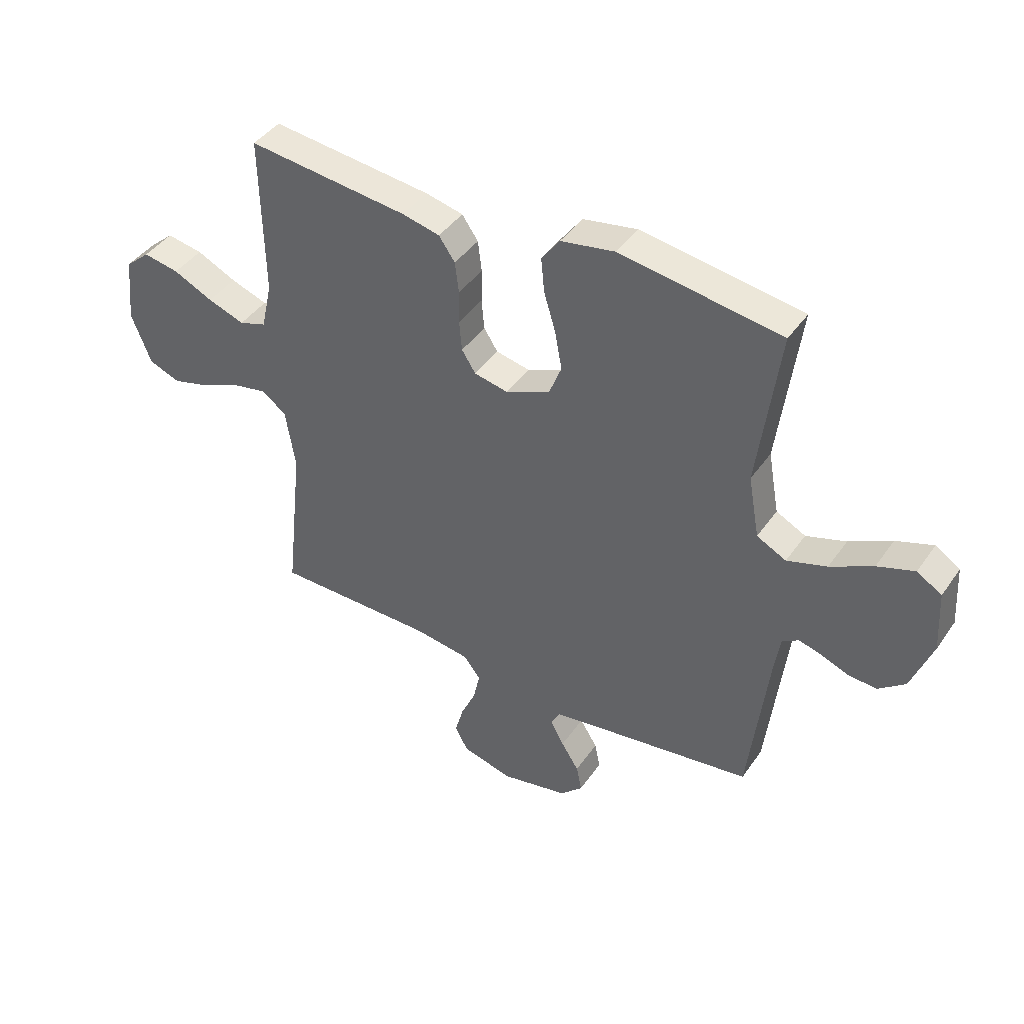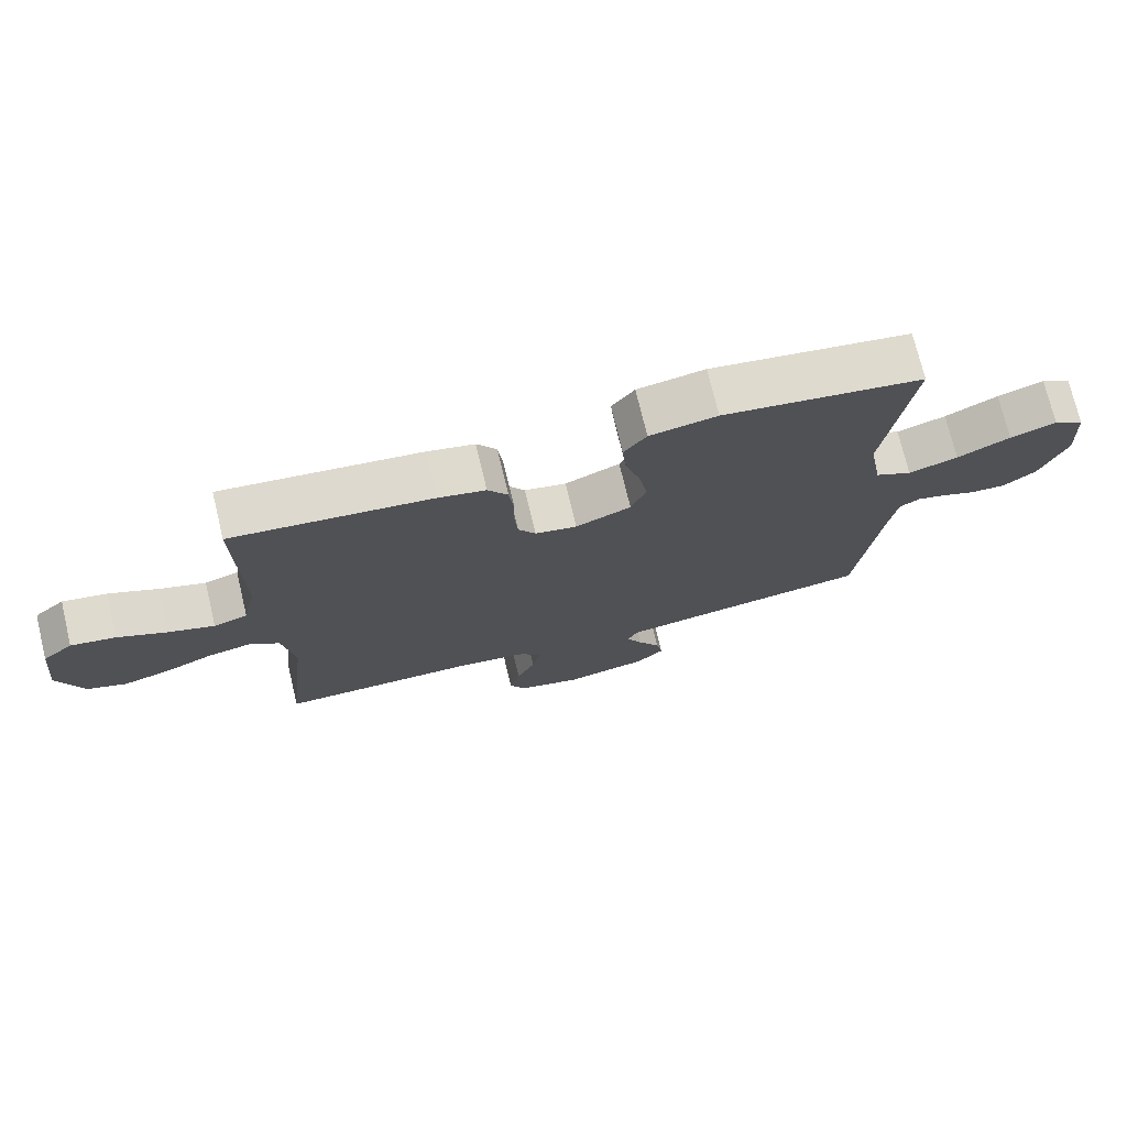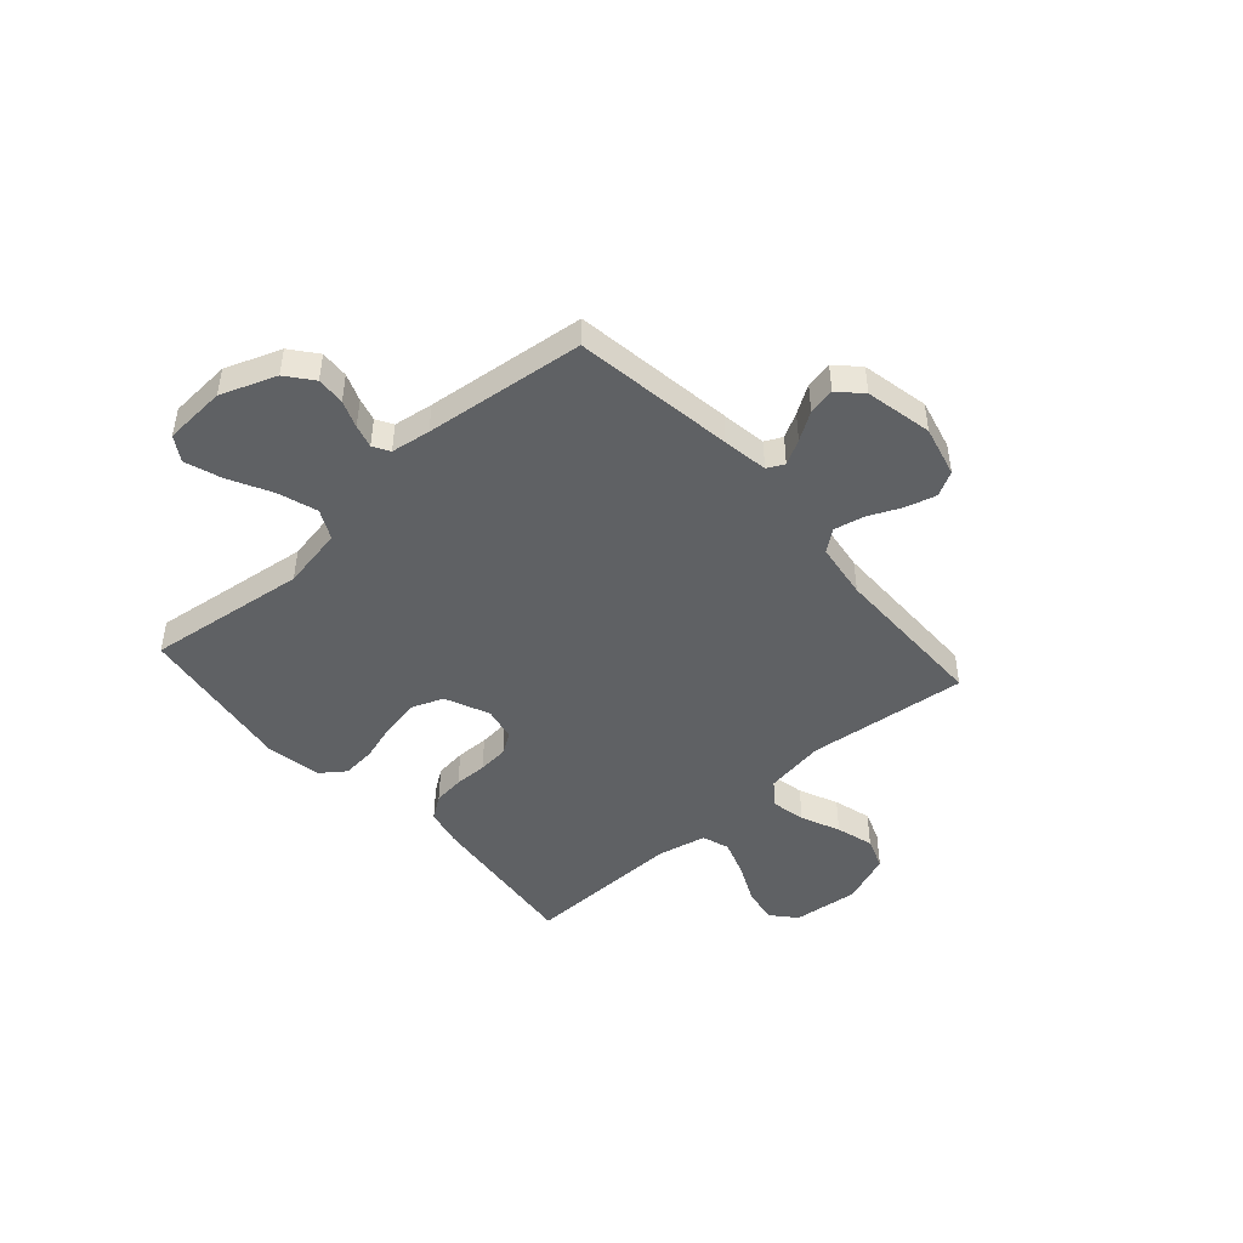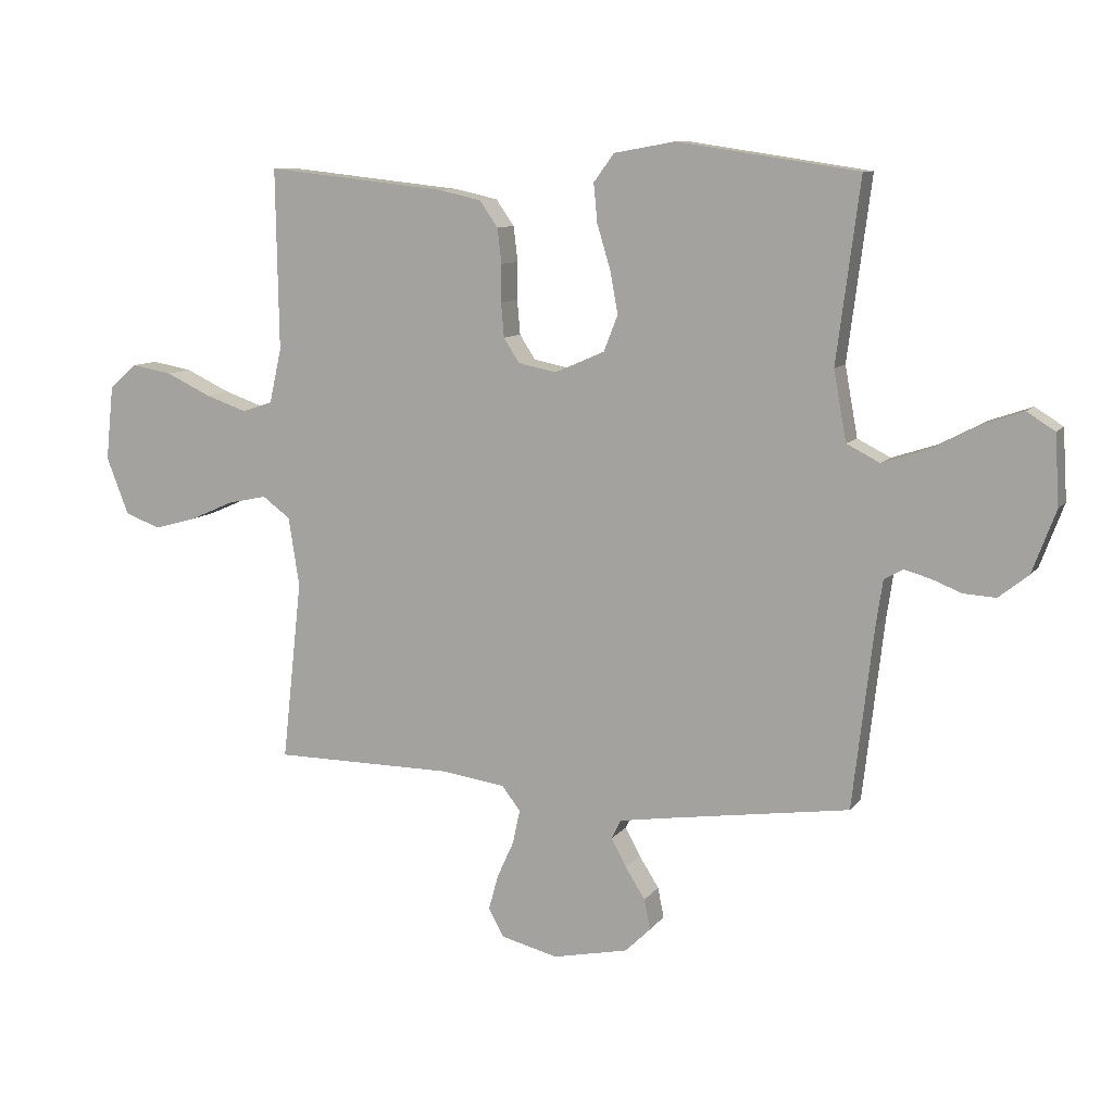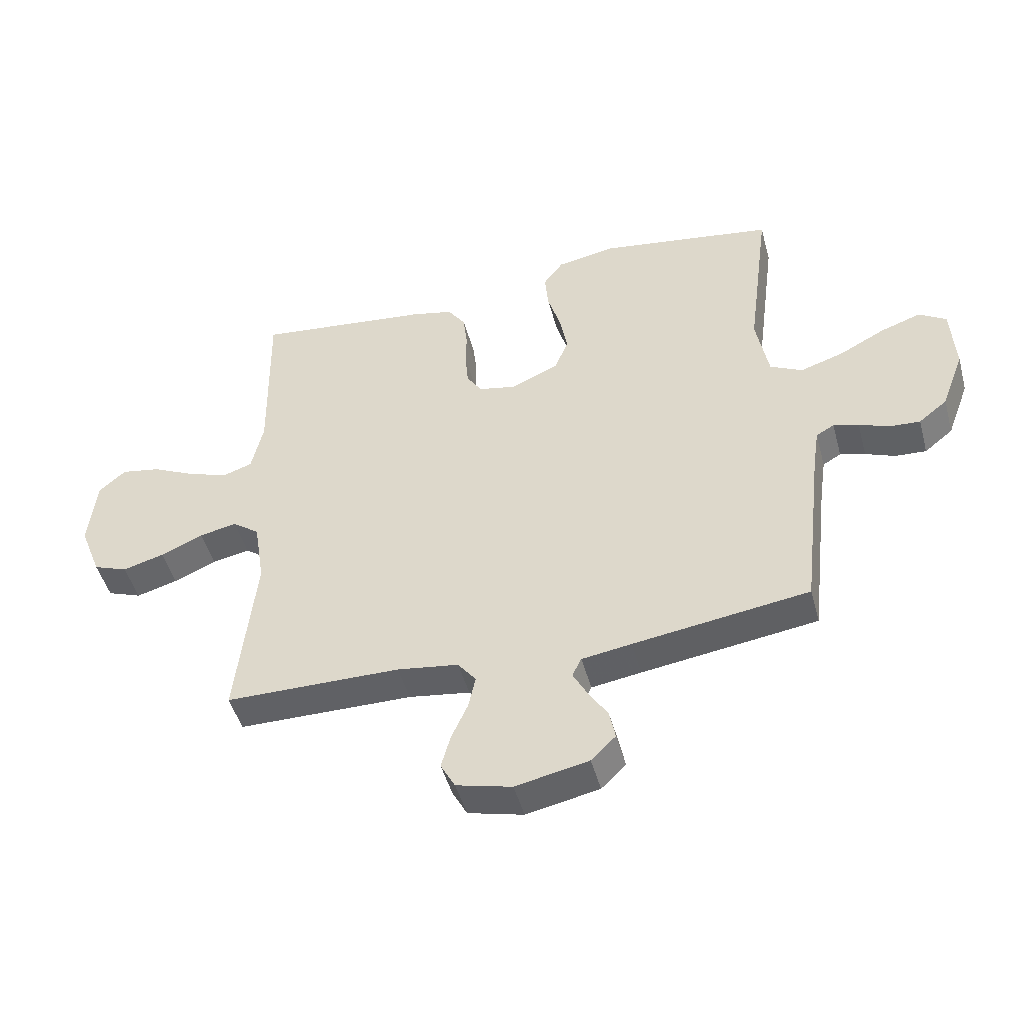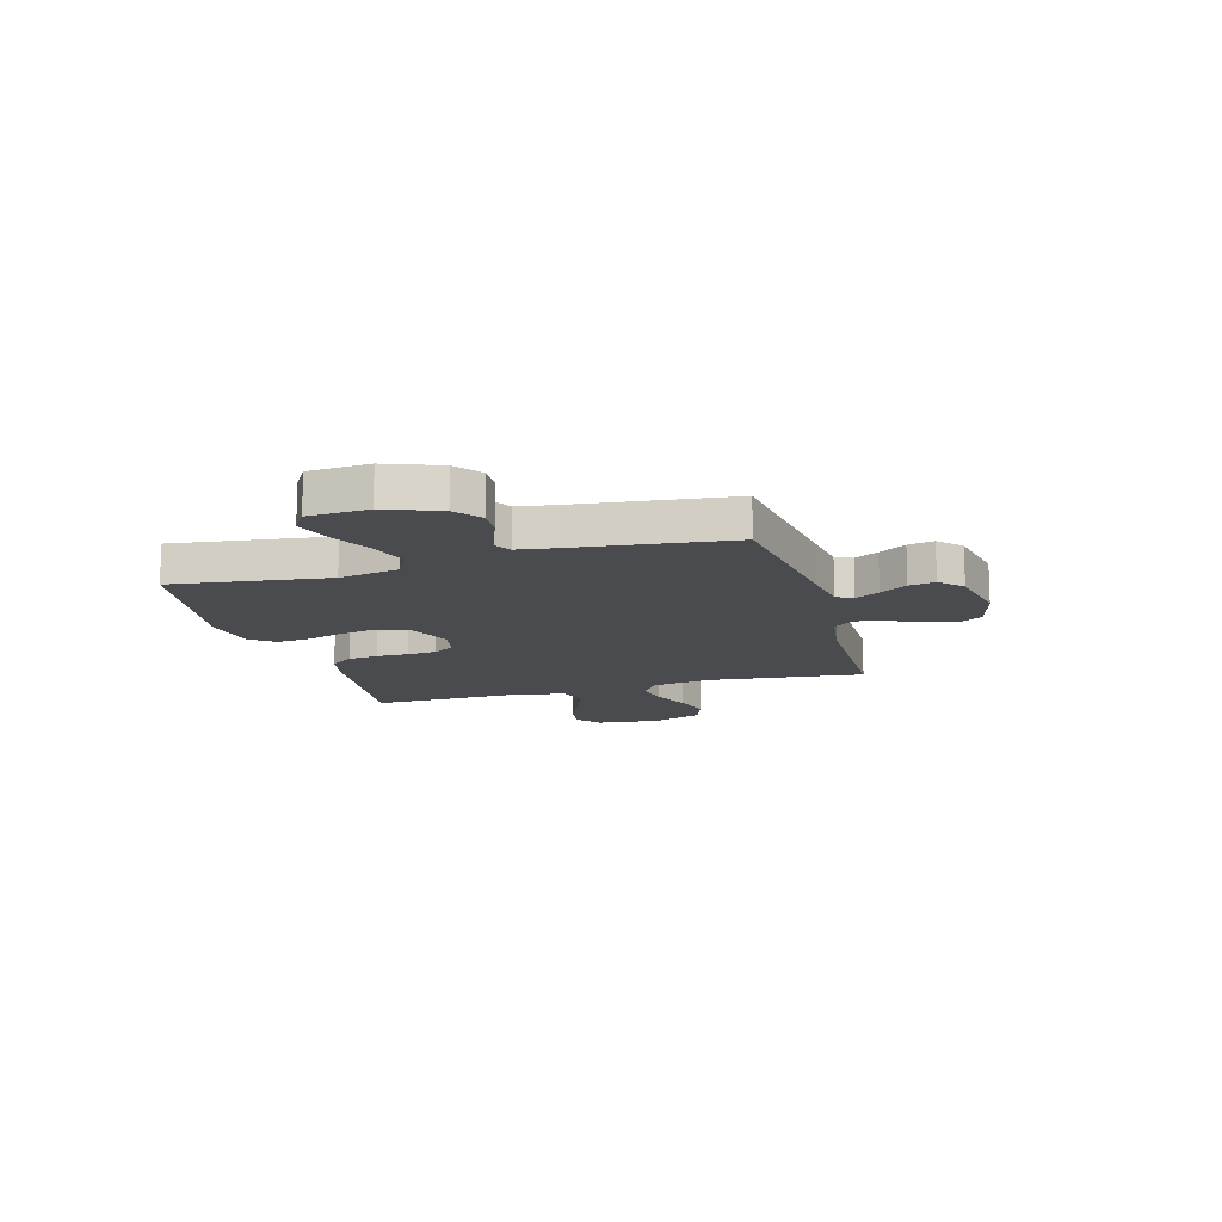
<metadata>
{"format":"obj","ext":"obj","renderer":"f3d","projection":"perspective","resolution":1024,"background":"white","views":[{"elev":42.4,"azim":32.0,"up":"+Z"},{"elev":73.8,"azim":-13.5,"up":"+Z"},{"elev":-46.5,"azim":131.7,"up":"+Y"},{"elev":9.6,"azim":21.0,"up":"+Z"},{"elev":-47.4,"azim":15.0,"up":"+Z"},{"elev":-14.0,"azim":105.8,"up":"+Y"}]}
</metadata>
<code>
v 0.5 0.07 0.5
v 0.461 0.07 0.2
v 0.482 0.07 0.084
v 0.537 0.07 0.056
v 0.611 0.07 0.08
v 0.69 0.07 0.121
v 0.759 0.07 0.145
v 0.805 0.07 0.116
v 0.812 0.07 0
v 0.773 0.07 -0.104
v 0.724 0.07 -0.143
v 0.671 0.07 -0.14
v 0.62 0.07 -0.12
v 0.577 0.07 -0.108
v 0.546 0.07 -0.126
v 0.535 0.07 -0.2
v 0.5 0.07 -0.5
v 0.2 0.07 -0.543
v 0.115 0.07 -0.556
v 0.099 0.07 -0.588
v 0.124 0.07 -0.634
v 0.157 0.07 -0.686
v 0.167 0.07 -0.736
v 0.125 0.07 -0.777
v 0 0.07 -0.803
v -0.095 0.07 -0.779
v -0.12 0.07 -0.733
v -0.104 0.07 -0.675
v -0.076 0.07 -0.613
v -0.064 0.07 -0.557
v -0.095 0.07 -0.517
v -0.2 0.07 -0.502
v -0.5 0.07 -0.5
v -0.467 0.07 -0.2
v -0.485 0.07 -0.086
v -0.531 0.07 -0.052
v -0.595 0.07 -0.065
v -0.668 0.07 -0.097
v -0.739 0.07 -0.117
v -0.798 0.07 -0.095
v -0.835 0.07 0
v -0.822 0.07 0.124
v -0.776 0.07 0.164
v -0.709 0.07 0.152
v -0.635 0.07 0.117
v -0.566 0.07 0.093
v -0.515 0.07 0.11
v -0.495 0.07 0.2
v -0.5 0.07 0.5
v -0.2 0.07 0.467
v -0.13 0.07 0.451
v -0.1 0.07 0.408
v -0.093 0.07 0.35
v -0.094 0.07 0.288
v -0.089 0.07 0.231
v -0.063 0.07 0.191
v 0 0.07 0.178
v 0.083 0.07 0.214
v 0.106 0.07 0.273
v 0.093 0.07 0.344
v 0.071 0.07 0.417
v 0.065 0.07 0.481
v 0.099 0.07 0.527
v 0.2 0.07 0.545
v 0.5 0 0.5
v 0.461 0 0.2
v 0.482 0 0.084
v 0.537 0 0.056
v 0.611 0 0.08
v 0.69 0 0.121
v 0.759 0 0.145
v 0.805 0 0.116
v 0.812 0 0
v 0.773 0 -0.104
v 0.724 0 -0.143
v 0.671 0 -0.14
v 0.62 0 -0.12
v 0.577 0 -0.108
v 0.546 0 -0.126
v 0.535 0 -0.2
v 0.5 0 -0.5
v 0.2 0 -0.543
v 0.115 0 -0.556
v 0.099 0 -0.588
v 0.124 0 -0.634
v 0.157 0 -0.686
v 0.167 0 -0.736
v 0.125 0 -0.777
v 0 0 -0.803
v -0.095 0 -0.779
v -0.12 0 -0.733
v -0.104 0 -0.675
v -0.076 0 -0.613
v -0.064 0 -0.557
v -0.095 0 -0.517
v -0.2 0 -0.502
v -0.5 0 -0.5
v -0.467 0 -0.2
v -0.485 0 -0.086
v -0.531 0 -0.052
v -0.595 0 -0.065
v -0.668 0 -0.097
v -0.739 0 -0.117
v -0.798 0 -0.095
v -0.835 0 0
v -0.822 0 0.124
v -0.776 0 0.164
v -0.709 0 0.152
v -0.635 0 0.117
v -0.566 0 0.093
v -0.515 0 0.11
v -0.495 0 0.2
v -0.5 0 0.5
v -0.2 0 0.467
v -0.13 0 0.451
v -0.1 0 0.408
v -0.093 0 0.35
v -0.094 0 0.288
v -0.089 0 0.231
v -0.063 0 0.191
v 0 0 0.178
v 0.083 0 0.214
v 0.106 0 0.273
v 0.093 0 0.344
v 0.071 0 0.417
v 0.065 0 0.481
v 0.099 0 0.527
v 0.2 0 0.545
f 63 64 1 2
f 60 61 62 63
f 59 60 63 2
f 58 59 2 3
f 57 58 3 4
f 56 57 4
f 51 52 53 54
f 51 54 55
f 48 49 50 51
f 47 48 51 55
f 46 47 55 56
f 42 43 44 45
f 42 45 46
f 41 42 46
f 37 38 39 40
f 36 37 40 41
f 32 33 34
f 31 32 34 35
f 26 27 28 29
f 26 29 30
f 25 26 30
f 24 25 30
f 21 22 23 24
f 20 21 24 30
f 19 20 30 31
f 16 17 18
f 15 16 18 19
f 10 11 12 13
f 10 13 14
f 9 10 14
f 8 9 14
f 5 6 7 8
f 4 5 8 14
f 56 4 14 15
f 36 41 46 56
f 35 36 56 15
f 15 19 31 35
f 66 65 128 127
f 127 126 125 124
f 66 127 124 123
f 67 66 123 122
f 68 67 122 121
f 68 121 120
f 118 117 116 115
f 119 118 115
f 115 114 113 112
f 119 115 112 111
f 120 119 111 110
f 109 108 107 106
f 110 109 106
f 110 106 105
f 104 103 102 101
f 105 104 101 100
f 98 97 96
f 99 98 96 95
f 93 92 91 90
f 94 93 90
f 94 90 89
f 94 89 88
f 88 87 86 85
f 94 88 85 84
f 95 94 84 83
f 82 81 80
f 83 82 80 79
f 77 76 75 74
f 78 77 74
f 78 74 73
f 78 73 72
f 72 71 70 69
f 78 72 69 68
f 79 78 68 120
f 120 110 105 100
f 79 120 100 99
f 99 95 83 79
f 1 65 66 2
f 2 66 67 3
f 3 67 68 4
f 4 68 69 5
f 5 69 70 6
f 6 70 71 7
f 7 71 72 8
f 8 72 73 9
f 9 73 74 10
f 10 74 75 11
f 11 75 76 12
f 12 76 77 13
f 13 77 78 14
f 14 78 79 15
f 15 79 80 16
f 16 80 81 17
f 17 81 82 18
f 18 82 83 19
f 19 83 84 20
f 20 84 85 21
f 21 85 86 22
f 22 86 87 23
f 23 87 88 24
f 24 88 89 25
f 25 89 90 26
f 26 90 91 27
f 27 91 92 28
f 28 92 93 29
f 29 93 94 30
f 30 94 95 31
f 31 95 96 32
f 32 96 97 33
f 33 97 98 34
f 34 98 99 35
f 35 99 100 36
f 36 100 101 37
f 37 101 102 38
f 38 102 103 39
f 39 103 104 40
f 40 104 105 41
f 41 105 106 42
f 42 106 107 43
f 43 107 108 44
f 44 108 109 45
f 45 109 110 46
f 46 110 111 47
f 47 111 112 48
f 48 112 113 49
f 49 113 114 50
f 50 114 115 51
f 51 115 116 52
f 52 116 117 53
f 53 117 118 54
f 54 118 119 55
f 55 119 120 56
f 56 120 121 57
f 57 121 122 58
f 58 122 123 59
f 59 123 124 60
f 60 124 125 61
f 61 125 126 62
f 62 126 127 63
f 63 127 128 64
f 64 128 65 1

</code>
